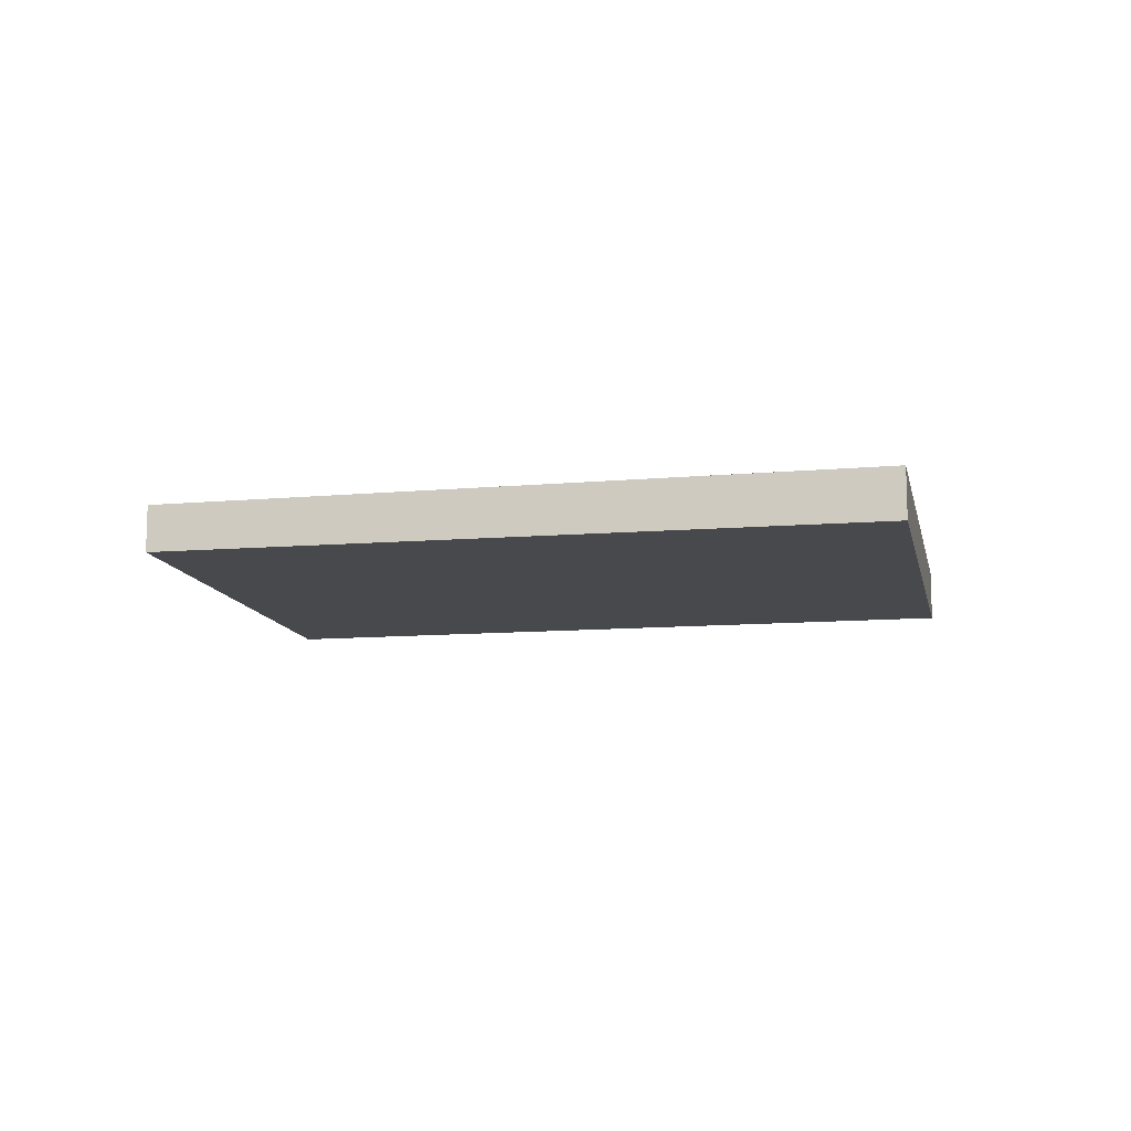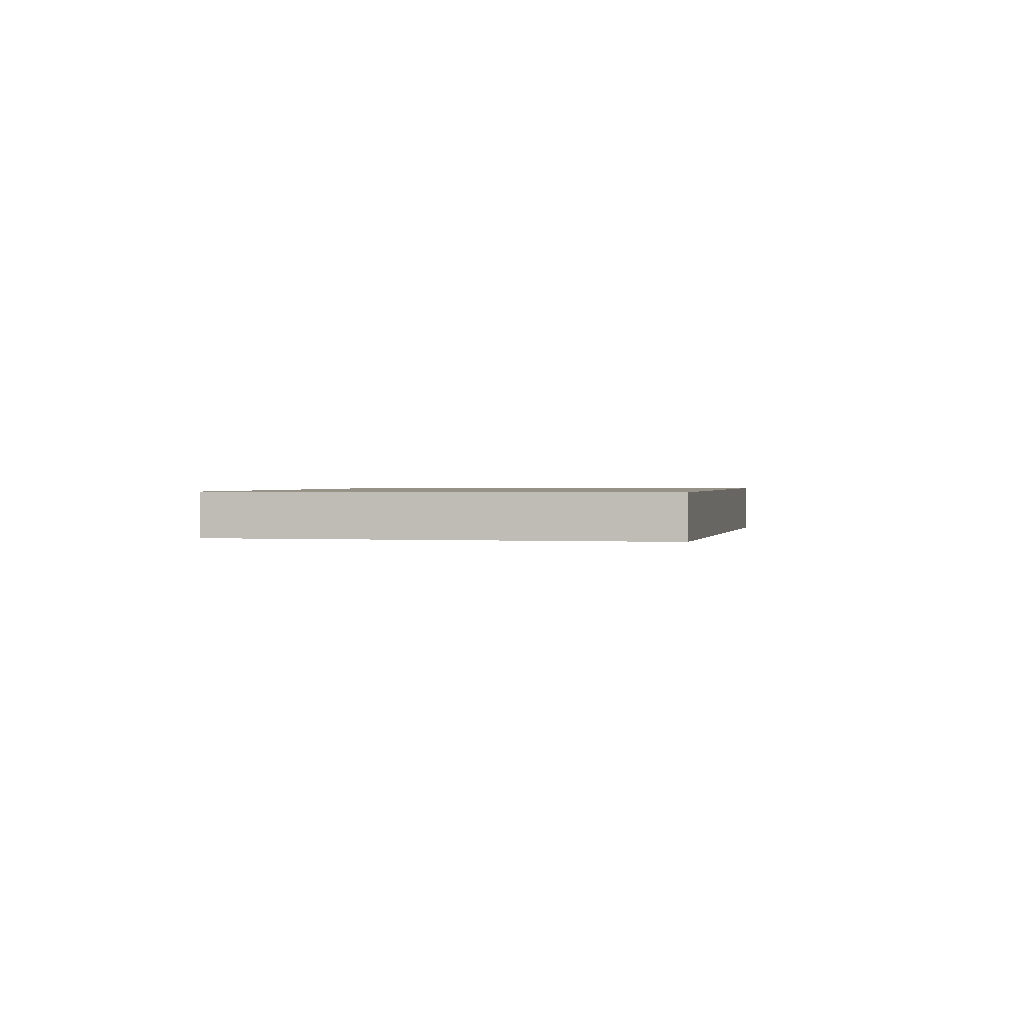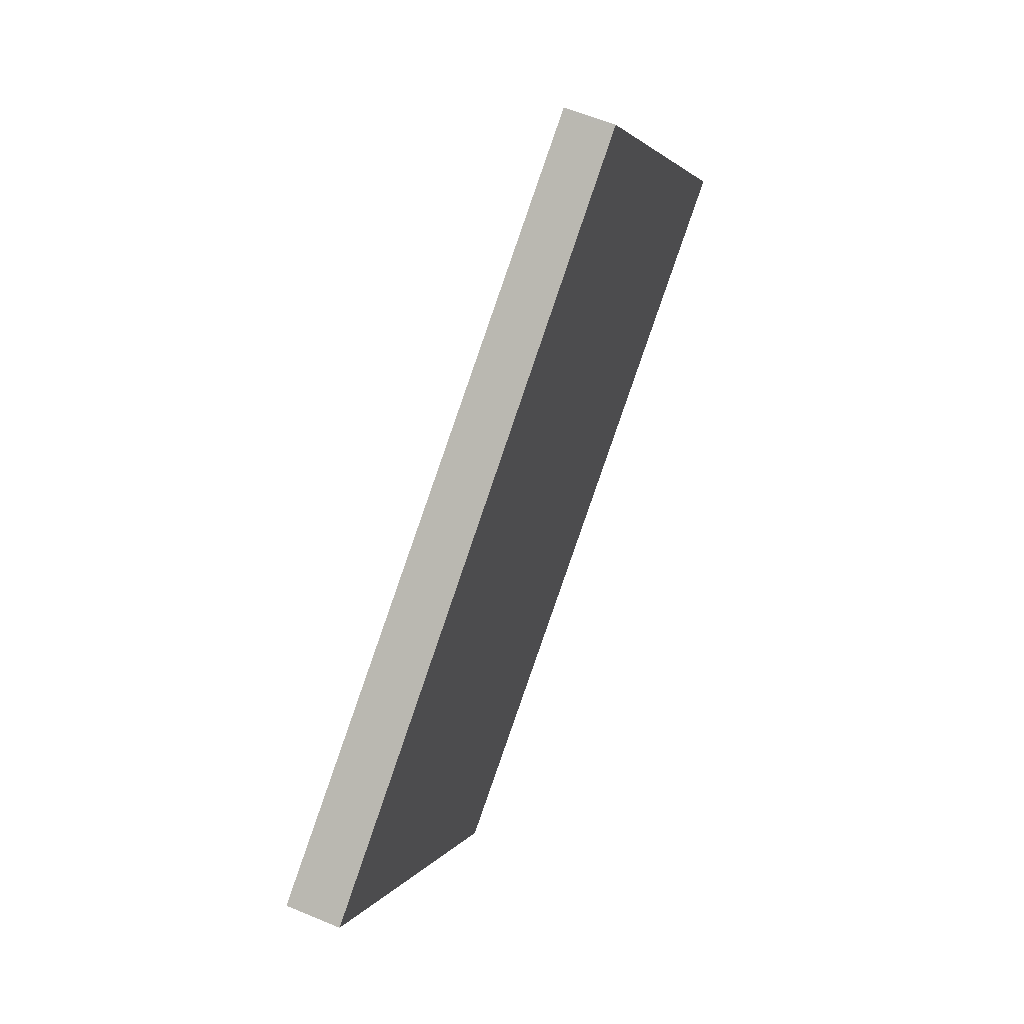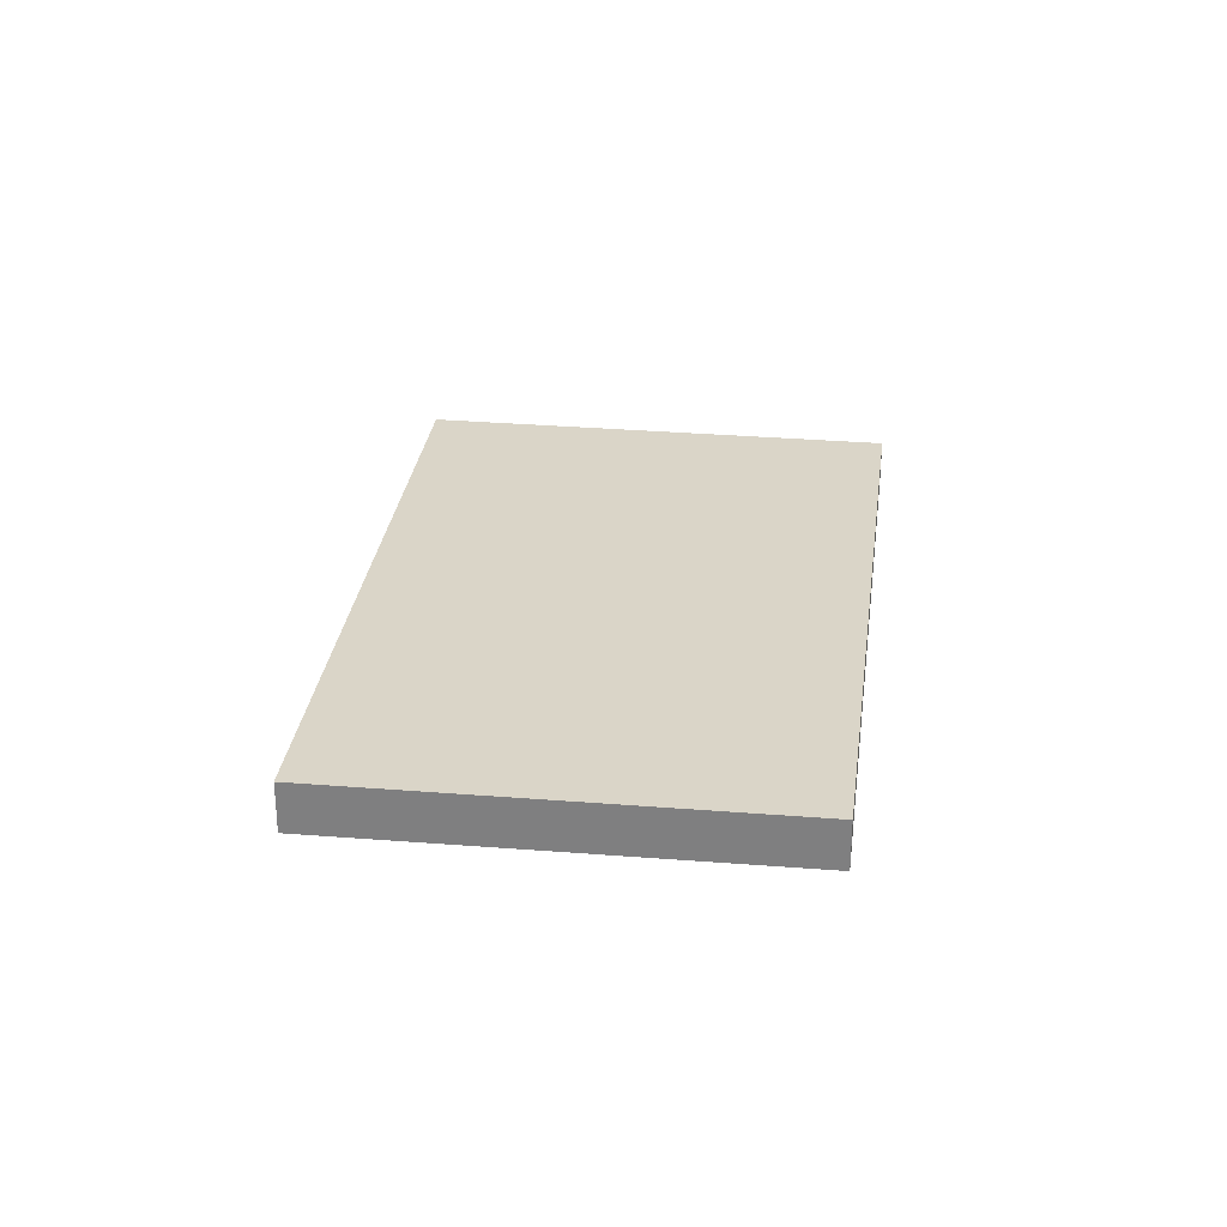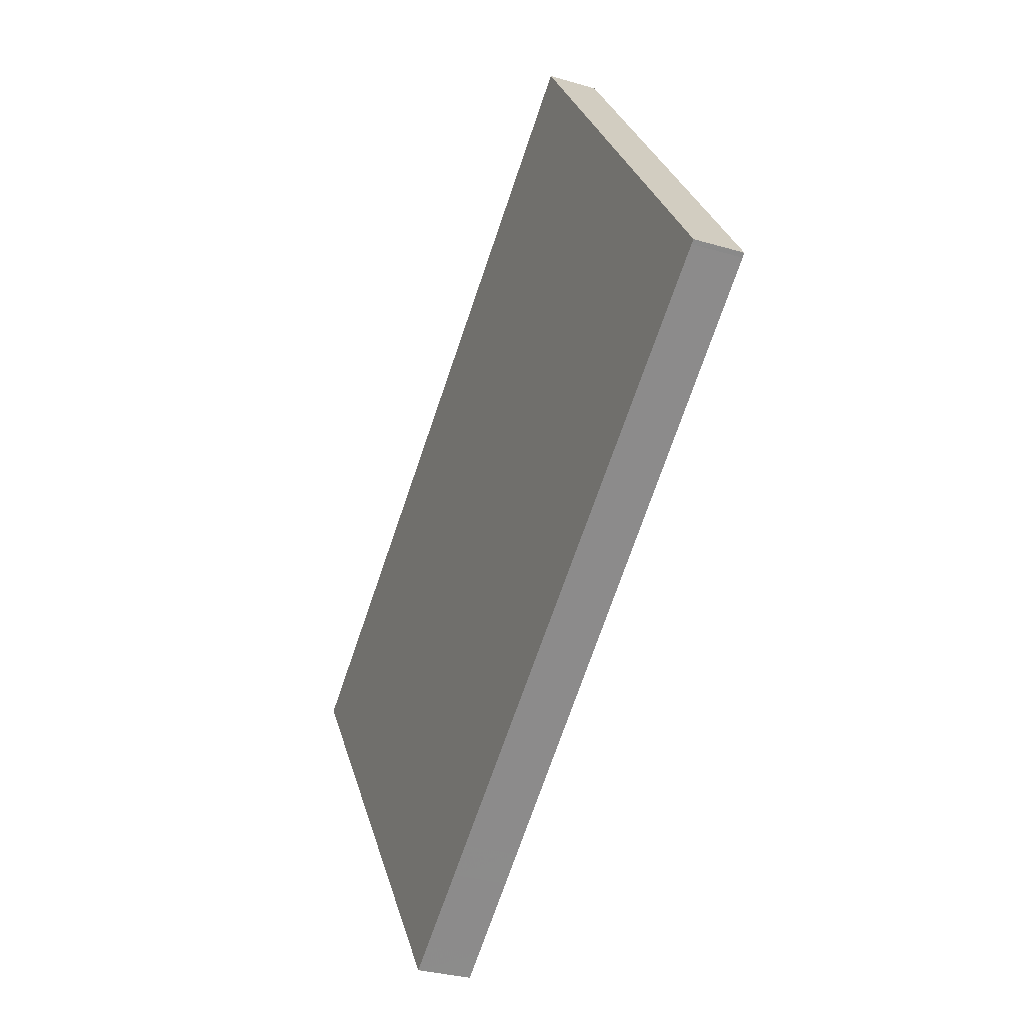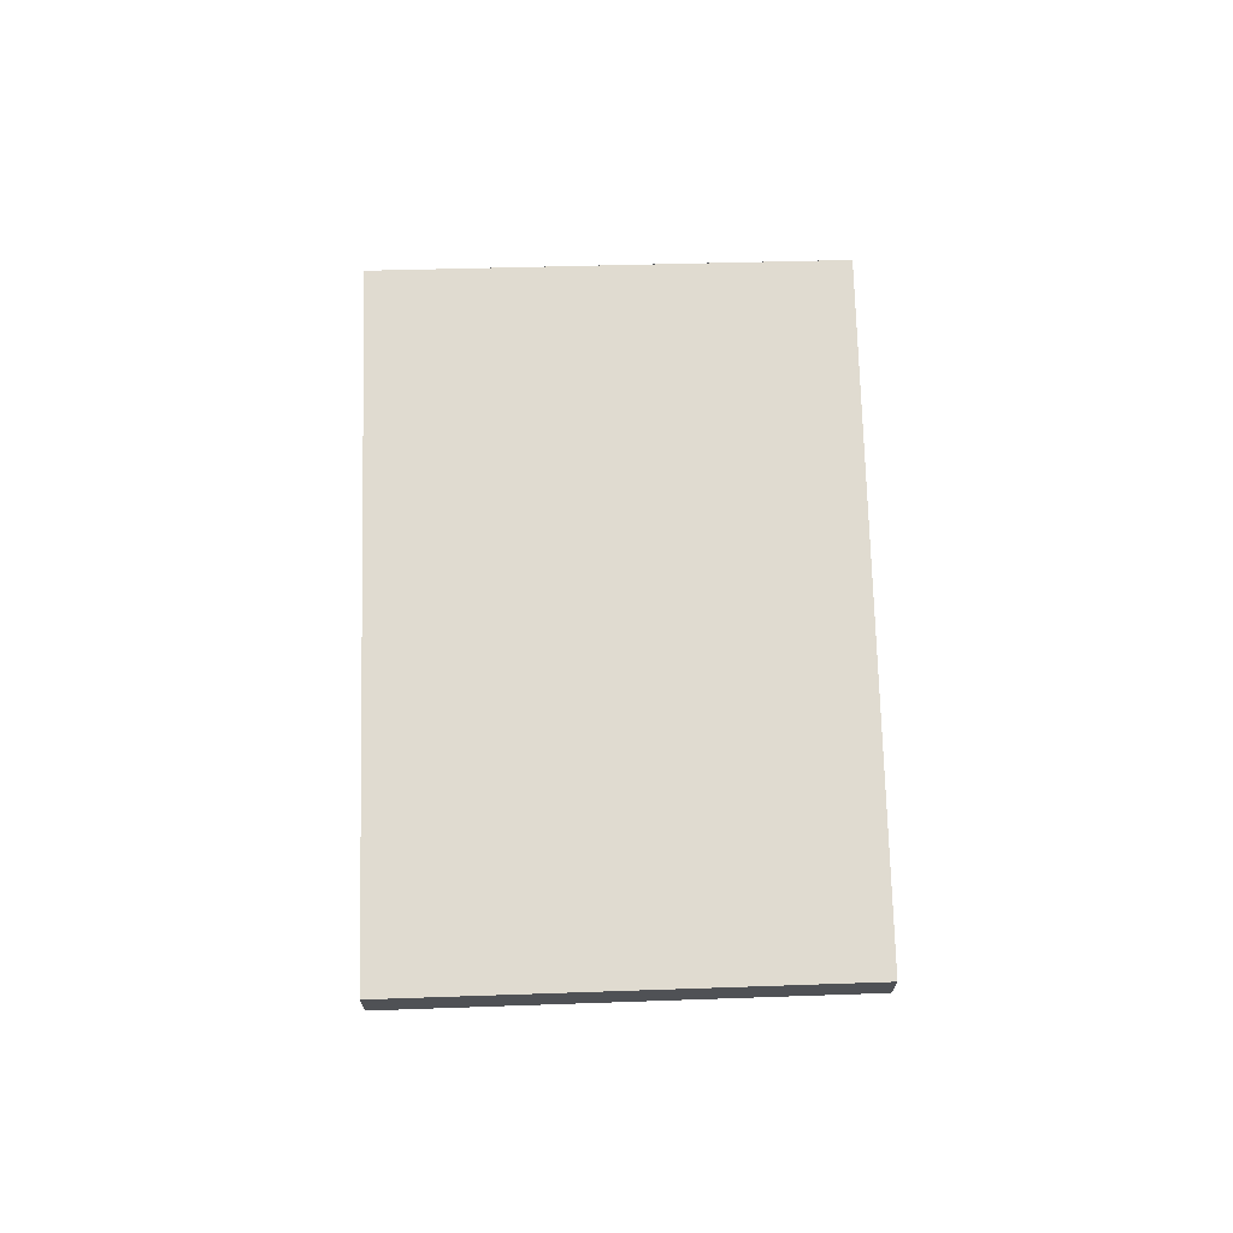
<metadata>
{"format":"obj","ext":"obj","renderer":"f3d","projection":"perspective","resolution":1024,"background":"white","views":[{"elev":-12.2,"azim":-132.8,"up":"+Z"},{"elev":1.0,"azim":136.2,"up":"+Z"},{"elev":59.4,"azim":-66.6,"up":"+Y"},{"elev":29.1,"azim":-47.8,"up":"+Z"},{"elev":-31.2,"azim":67.1,"up":"+Y"},{"elev":69.9,"azim":-56.5,"up":"+Z"}]}
</metadata>
<code>
v -2100 -989.1 -0.2136
v -2098 -987.4 -0.1956
v -2097 -989 -0.1927
v -2099 -990.8 -0.2107
v -2100 -990.2 -0.2117
v -2097 -988.5 -0.1937
v -2097 -988.5 -0.1938
v -2098 -987.4 -0.1957
v -2097 -989 -0.1928
v -2097 -988.6 -0.1953
v -2098 -987.5 -0.1972
v -2097 -989.2 -0.1943
v -2100 -989.2 -0.2136
v -2098 -987.6 -0.1971
v -2098 -987.4 -0.1956
v -2100 -988.8 -0.2103
v -2100 -988.8 -0.2102
v -2099 -989.9 -0.2083
v -2100 -989.1 -0.2128
v -2100 -989.1 -0.2129
v -2100 -990.1 -0.211
v -2100 -988.9 -0.2109
v -2100 -988.9 -0.2109
v -2099 -989.9 -0.2091
v -2098 -987.4 -0.1955
v -2099 -990.4 -0.2073
v -2099 -990.7 -0.21
v -2099 -990.5 -0.2081
v -2100 -989.1 -0.2129
v -2100 -989.1 -0.2136
v -2100 -989.1 0
v -2100 -989.1 -2.776e-17
v -2098 -987.4 -0.1955
v -2098 -987.4 -0.1956
v -2098 -987.4 -2.776e-17
v -2098 -987.4 2.776e-17
v -2097 -989 -0.1928
v -2097 -989 -0.1927
v -2097 -989 2.776e-17
v -2097 -989 2.776e-17
v -2100 -990.2 -0.2117
v -2099 -990.8 -0.2107
v -2099 -990.8 0
v -2100 -990.2 0
v -2100 -989.2 -0.2136
v -2100 -990.2 -0.2117
v -2100 -990.2 0
v -2100 -989.2 0
v -2097 -989 -0.1927
v -2097 -988.5 -0.1937
v -2097 -988.5 2.776e-17
v -2097 -989 2.776e-17
v -2098 -987.4 -0.1956
v -2098 -987.4 -0.1957
v -2098 -987.4 2.776e-17
v -2098 -987.4 -2.776e-17
v -2097 -989.2 -0.1943
v -2097 -989 -0.1928
v -2097 -989 2.776e-17
v -2097 -989.2 0
v -2098 -987.4 -0.1957
v -2098 -987.5 -0.1972
v -2098 -987.5 -2.776e-17
v -2098 -987.4 2.776e-17
v -2099 -990.4 -0.2073
v -2097 -989.2 -0.1943
v -2097 -989.2 0
v -2099 -990.4 -2.776e-17
v -2100 -989.1 -0.2136
v -2100 -989.2 -0.2136
v -2100 -989.2 0
v -2100 -989.1 0
v -2098 -987.5 -0.1972
v -2100 -988.8 -0.2103
v -2100 -988.8 0
v -2098 -987.5 -2.776e-17
v -2100 -988.9 -0.2109
v -2100 -989.1 -0.2129
v -2100 -989.1 -2.776e-17
v -2100 -988.9 -2.776e-17
v -2100 -988.8 -0.2103
v -2100 -988.9 -0.2109
v -2100 -988.9 -2.776e-17
v -2100 -988.8 0
v -2097 -988.5 -0.1937
v -2098 -987.4 -0.1955
v -2098 -987.4 2.776e-17
v -2097 -988.5 2.776e-17
v -2099 -990.5 -0.2081
v -2099 -990.4 -0.2073
v -2099 -990.4 -2.776e-17
v -2099 -990.5 -2.776e-17
v -2099 -990.8 -0.2107
v -2099 -990.7 -0.21
v -2099 -990.7 2.776e-17
v -2099 -990.8 0
v -2099 -990.7 -0.21
v -2099 -990.5 -0.2081
v -2099 -990.5 -2.776e-17
v -2099 -990.7 2.776e-17
v -2100 -989.1 0
v -2098 -987.4 0
v -2097 -989 0
v -2099 -990.8 0
f 7 6 3 9
f 25 6 7 15
f 15 7 10 14
f 10 7 9 12
f 22 17 18 24
f 24 18 26 28
f 23 16 17 22
f 14 11 8 15
f 16 11 14 17
f 17 14 10 18
f 19 13 1 20
f 21 5 13 19
f 22 19 20 23
f 24 21 19 22
f 15 8 2 25
f 18 10 12 26
f 27 4 5 21
f 28 27 21 24
f 30 31 32 29
f 34 35 36 33
f 38 39 40 37
f 42 43 44 41
f 46 47 48 45
f 50 51 52 49
f 54 55 56 53
f 58 59 60 57
f 62 63 64 61
f 66 67 68 65
f 70 71 72 69
f 74 75 76 73
f 78 79 80 77
f 82 83 84 81
f 86 87 88 85
f 90 91 92 89
f 94 95 96 93
f 98 99 100 97
f 102 103 104 101

</code>
